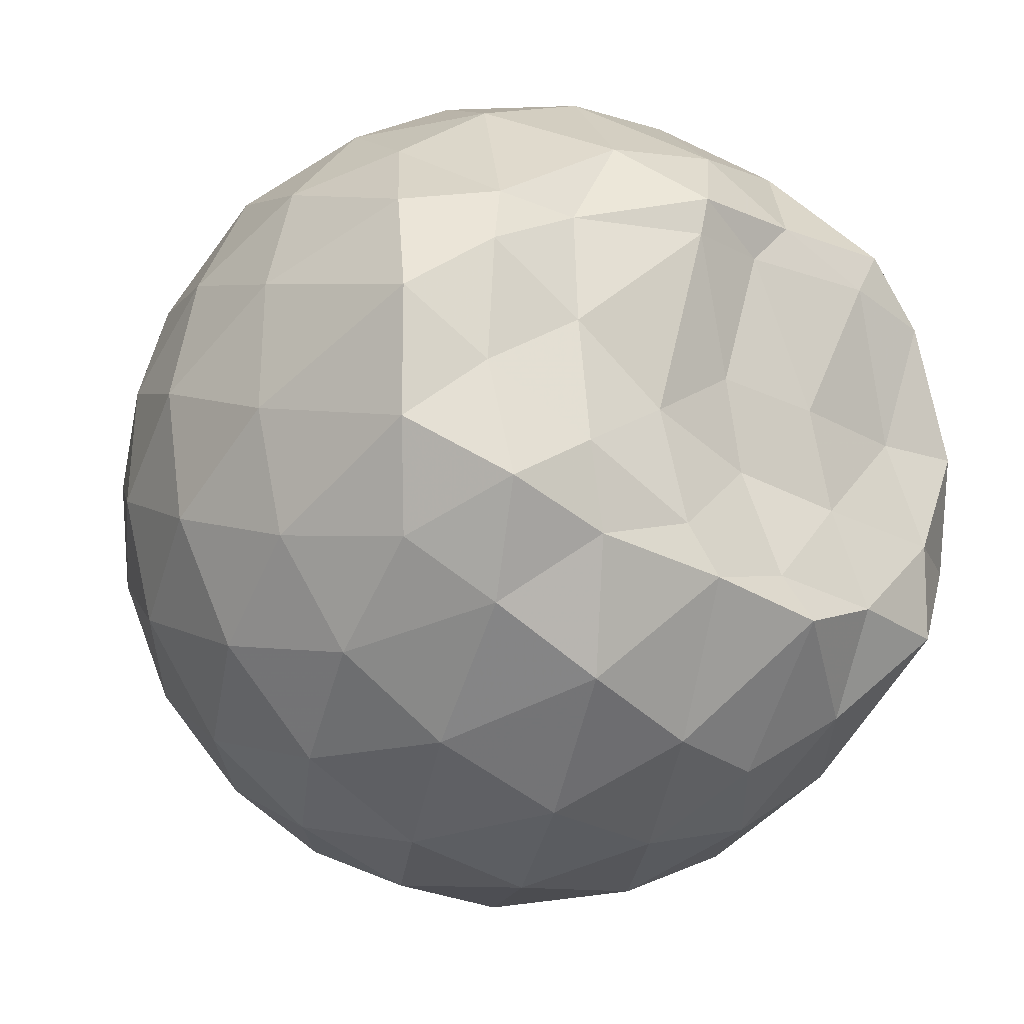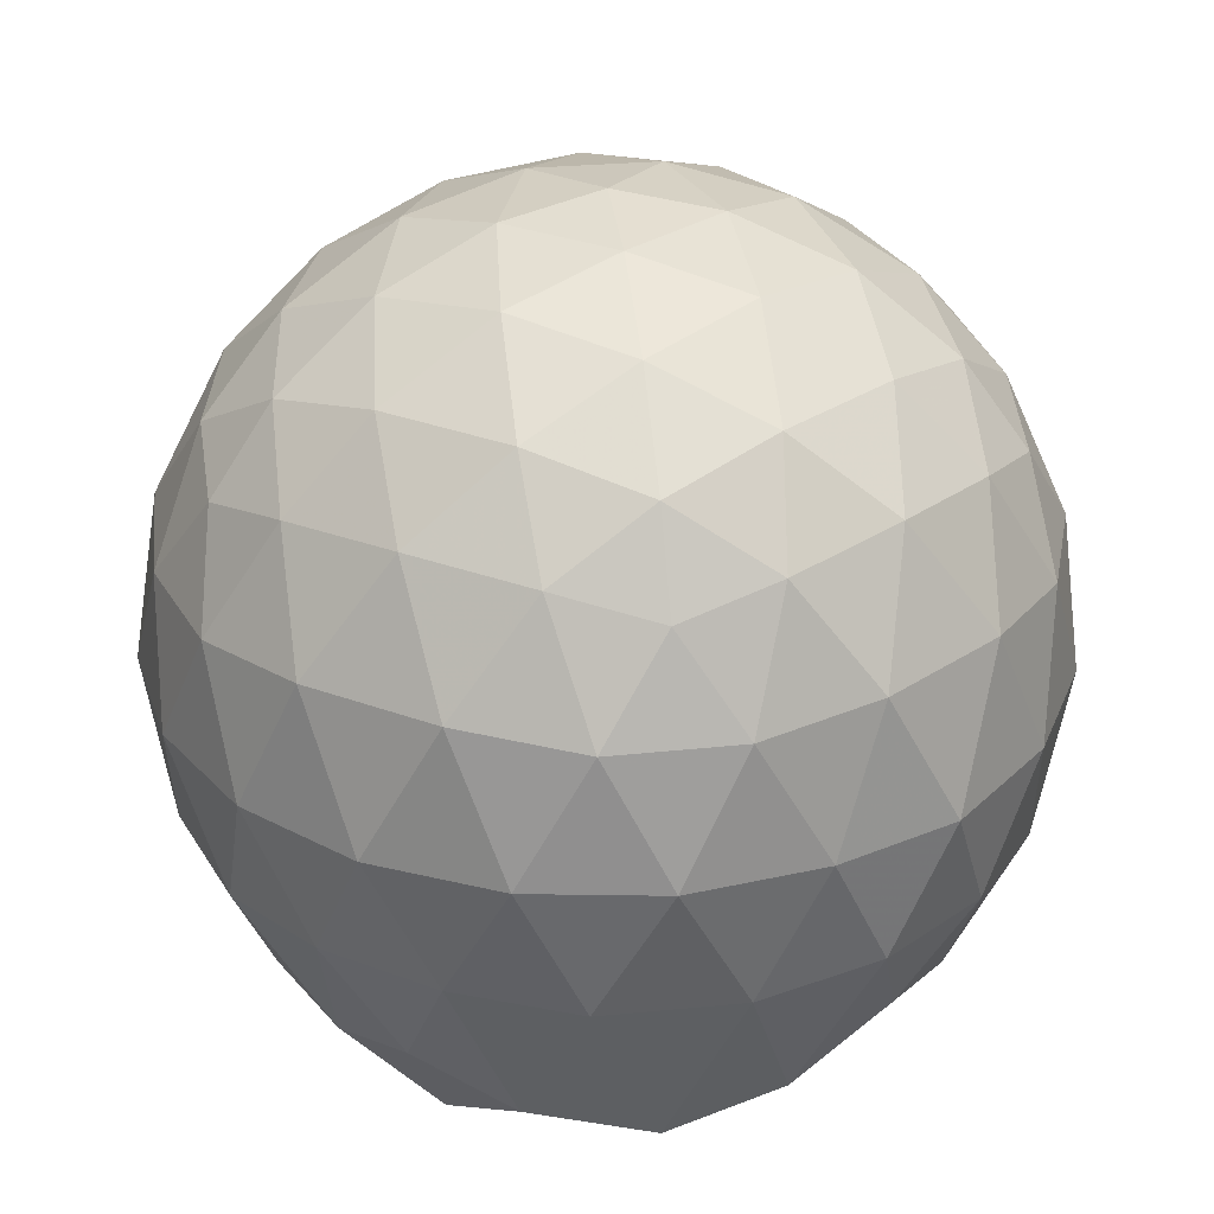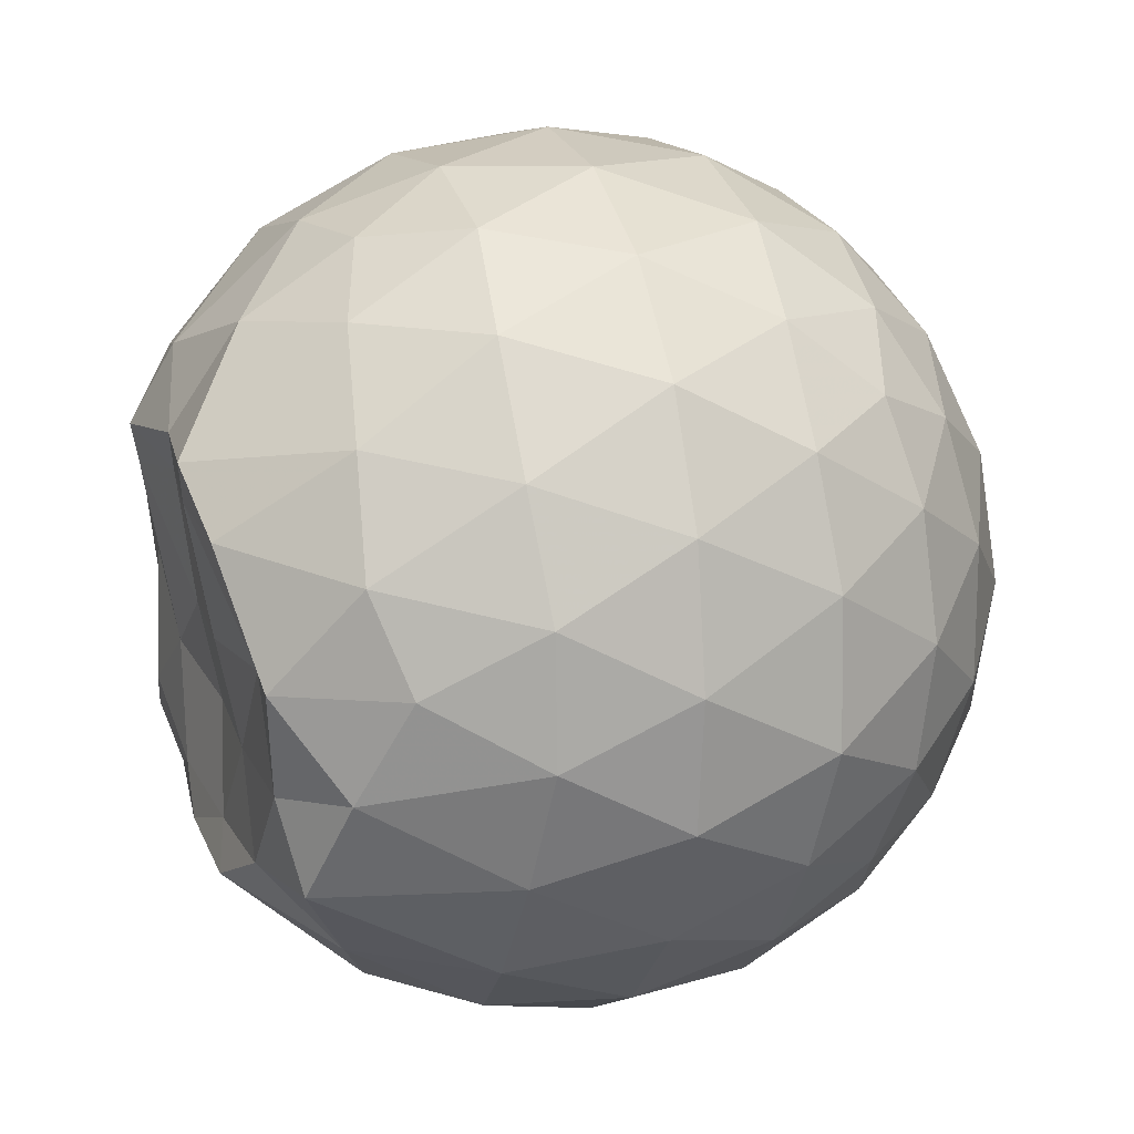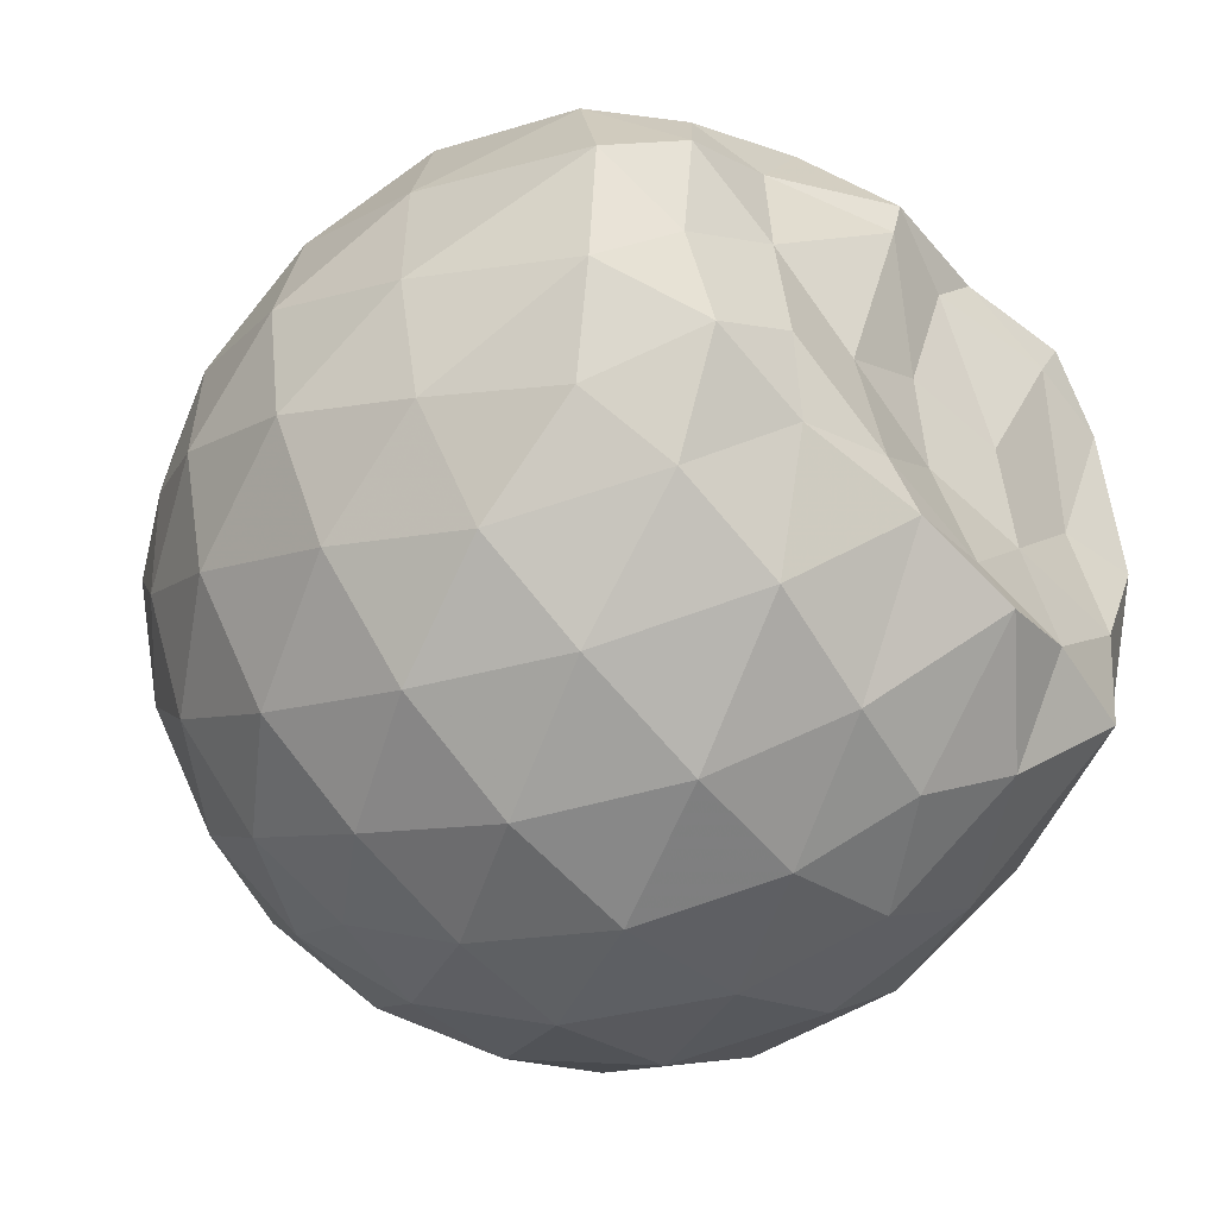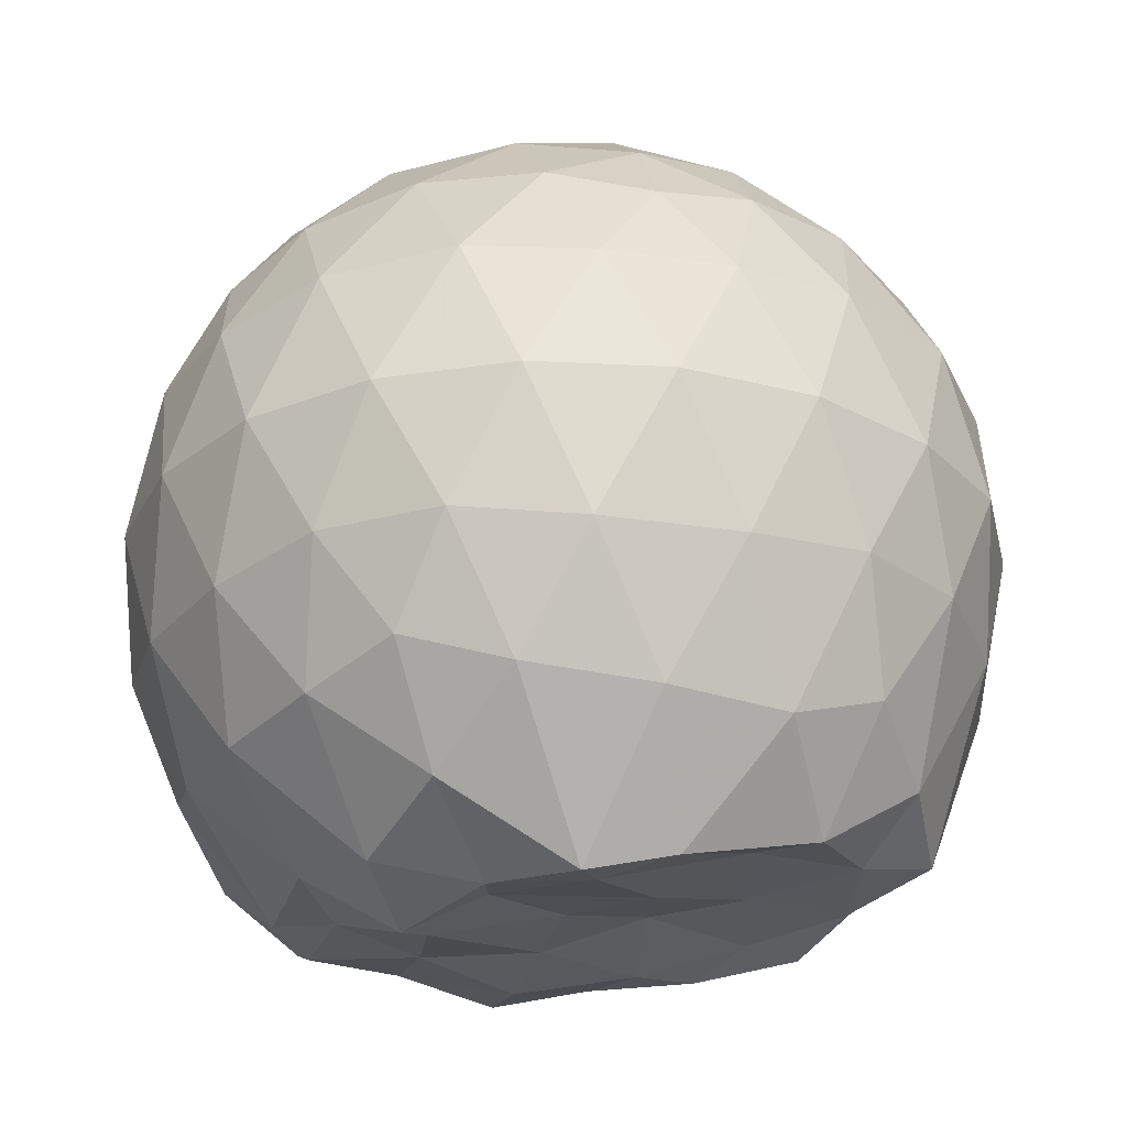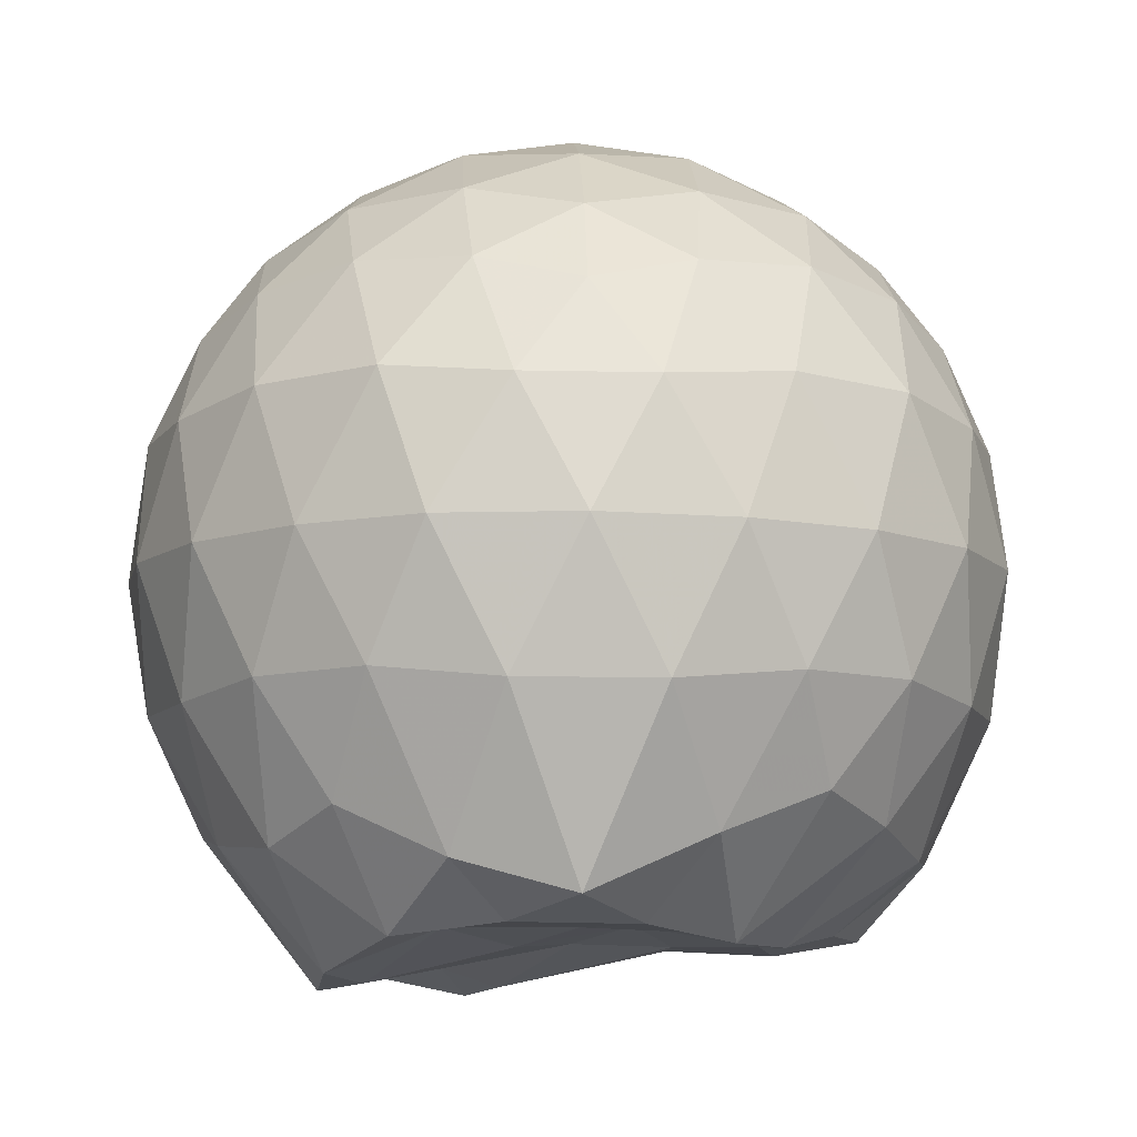
<metadata>
{"format":"obj","ext":"obj","renderer":"f3d","projection":"perspective","resolution":1024,"background":"white","views":[{"elev":-26.3,"azim":145.0,"up":"+Y"},{"elev":30.3,"azim":82.5,"up":"+Z"},{"elev":15.3,"azim":-108.2,"up":"+Y"},{"elev":-51.3,"azim":134.2,"up":"+Y"},{"elev":-26.4,"azim":-139.3,"up":"+Z"},{"elev":-9.0,"azim":-56.6,"up":"+Z"}]}
</metadata>
<code>
v -2.382 -0.3356 0.3556
v -2.383 -0.3422 -1.442
v -1.532 -0.3302 -0.1464
v -1.581 -0.1093 -0.08994
v -1.722 0.1383 -0.06353
v -1.918 0.3473 -0.08757
v -2.114 0.4816 -0.1444
v -2.352 0.4882 -0.08682
v -2.631 0.4328 -0.06264
v -2.89 0.3139 -0.08657
v -3.079 0.1686 -0.1437
v -3.158 -0.05571 -0.08718
v -3.193 -0.3377 -0.0633
v -3.162 -0.6178 -0.08703
v -3.08 -0.8413 -0.1446
v -2.891 -0.9859 -0.08735
v -2.632 -1.104 -0.06364
v -2.353 -1.16 -0.08795
v -2.117 -1.152 -0.1452
v -1.92 -1.018 -0.08844
v -1.726 -0.8094 -0.06491
v -1.592 -0.5581 -0.08937
v -1.45 -0.1876 -0.3588
v -1.532 0.07857 -0.3308
v -1.72 0.3375 -0.3297
v -1.951 0.512 -0.3574
v -2.227 0.6018 -0.3563
v -2.517 0.5961 -0.3291
v -2.82 0.4971 -0.3279
v -3.057 0.3329 -0.3557
v -3.228 0.09754 -0.3561
v -3.311 -0.1785 -0.3287
v -3.325 -0.5032 -0.3287
v -3.236 -0.7713 -0.3571
v -3.058 -1.005 -0.357
v -2.821 -1.169 -0.3293
v -2.517 -1.267 -0.3295
v -2.23 -1.273 -0.3574
v -1.953 -1.183 -0.3579
v -1.723 -1.009 -0.3303
v -1.537 -0.7504 -0.3303
v -1.444 -0.4779 -0.3588
v -1.449 -0.0261 -0.644
v -1.565 0.2415 -0.6443
v -1.796 0.4652 -0.6448
v -2.072 0.6056 -0.6433
v -2.379 0.654 -0.6407
v -2.687 0.6059 -0.6414
v -2.965 0.4647 -0.6413
v -3.184 0.2447 -0.6425
v -3.325 -0.03166 -0.6425
v -3.375 -0.3416 -0.6423
v -3.34 -0.6371 -0.642
v -3.189 -0.9176 -0.6431
v -2.965 -1.137 -0.6439
v -2.689 -1.278 -0.6429
v -2.38 -1.326 -0.642
v -2.075 -1.277 -0.6443
v -1.799 -1.136 -0.6446
v -1.579 -0.916 -0.6444
v -1.439 -0.6396 -0.6446
v -1.392 -0.3336 -0.6446
v -1.53 0.103 -0.9334
v -1.699 0.332 -0.9287
v -1.94 0.4937 -0.955
v -2.244 0.5924 -0.9555
v -2.532 0.5987 -0.927
v -2.808 0.5093 -0.9273
v -3.038 0.3338 -0.9561
v -3.223 0.07668 -0.9569
v -3.32 -0.1933 -0.9298
v -3.325 -0.4841 -0.9268
v -3.23 -0.7528 -0.9563
v -3.041 -1.009 -0.9574
v -2.81 -1.181 -0.9289
v -2.534 -1.27 -0.9285
v -2.246 -1.264 -0.9573
v -1.943 -1.165 -0.957
v -1.706 -1.001 -0.9301
v -1.537 -0.7674 -0.9312
v -1.455 -0.4911 -0.9578
v -1.457 -0.1745 -0.9576
v -1.678 0.158 -1.157
v -1.873 0.3068 -1.216
v -2.129 0.4248 -1.227
v -2.408 0.4812 -1.202
v -2.645 0.4763 -1.141
v -2.842 0.3388 -1.208
v -3.041 0.125 -1.244
v -3.17 -0.1195 -1.263
v -3.238 -0.3363 -1.185
v -3.16 -0.5644 -1.294
v -3.03 -0.795 -1.366
v -2.841 -0.9976 -1.244
v -2.647 -1.141 -1.154
v -2.41 -1.141 -1.215
v -2.132 -1.077 -1.272
v -1.877 -0.9623 -1.264
v -1.688 -0.8319 -1.194
v -1.608 -0.6142 -1.303
v -1.57 -0.3328 -1.358
v -1.598 -0.06906 -1.285
v -1.653 -0.3347 0.04835
v -1.776 -0.08815 0.1115
v -1.959 0.1593 0.1111
v -2.159 0.3449 0.0489
v -2.43 0.3124 0.1121
v -2.723 0.2176 0.1128
v -2.962 0.0844 0.04971
v -3.015 -0.1834 0.1123
v -3.016 -0.4893 0.1119
v -2.962 -0.7567 0.04886
v -2.724 -0.8893 0.111
v -2.432 -0.9838 0.1112
v -2.16 -1.016 0.04825
v -1.96 -0.83 0.111
v -1.779 -0.5812 0.1103
v -1.882 -0.3353 0.2203
v -2.04 -0.08812 0.2614
v -2.227 0.137 0.2218
v -2.511 0.06421 0.2622
v -2.785 -0.04398 0.2224
v -2.804 -0.3361 0.2619
v -2.785 -0.628 0.2217
v -2.513 -0.736 0.2618
v -2.228 -0.8084 0.2212
v -2.041 -0.5825 0.2609
v -2.142 -0.3353 0.3262
v -2.307 -0.1084 0.326
v -2.575 -0.1954 0.3266
v -2.575 -0.476 0.3265
v -2.308 -0.5624 0.3261
v -1.782 -0.04738 -1.412
v -2.088 0.1712 -1.429
v -2.335 0.2198 -1.466
v -2.601 0.3091 -1.377
v -2.773 0.06218 -1.546
v -2.92 -0.06978 -1.512
v -3.067 -0.3481 -1.443
v -2.993 -0.5868 -1.416
v -2.797 -0.7974 -1.419
v -2.598 -0.8902 -1.454
v -2.33 -0.8562 -1.457
v -2.042 -0.818 -1.424
v -1.805 -0.7502 -1.431
v -1.754 -0.4804 -1.409
v -1.748 -0.1947 -1.442
v -1.961 -0.06642 -1.441
v -2.257 0.03472 -1.553
v -2.522 0.06836 -1.517
v -2.732 -0.03166 -1.53
v -2.887 -0.3521 -1.42
v -2.703 -0.575 -1.419
v -2.532 -0.7886 -1.43
v -2.251 -0.7463 -1.452
v -1.981 -0.629 -1.465
v -1.965 -0.3314 -1.449
v -2.25 -0.05234 -1.534
v -2.441 -0.03051 -1.493
v -2.62 -0.3562 -1.454
v -2.447 -0.5471 -1.407
v -2.187 -0.4842 -1.447
f 3 23 4
f 4 23 24
f 4 24 5
f 5 24 25
f 5 25 6
f 6 25 26
f 6 26 7
f 7 26 27
f 7 27 8
f 8 27 28
f 8 28 9
f 9 28 29
f 9 29 10
f 10 29 30
f 10 30 11
f 11 30 31
f 11 31 12
f 12 31 32
f 12 32 13
f 13 32 33
f 13 33 14
f 14 33 34
f 14 34 15
f 15 34 35
f 15 35 16
f 16 35 36
f 16 36 17
f 17 36 37
f 17 37 18
f 18 37 38
f 18 38 19
f 19 38 39
f 19 39 20
f 20 39 40
f 20 40 21
f 21 40 41
f 21 41 22
f 22 41 42
f 22 42 3
f 3 42 23
f 23 43 24
f 24 43 44
f 24 44 25
f 25 44 45
f 25 45 26
f 26 45 46
f 26 46 27
f 27 46 47
f 27 47 28
f 28 47 48
f 28 48 29
f 29 48 49
f 29 49 30
f 30 49 50
f 30 50 31
f 31 50 51
f 31 51 32
f 32 51 52
f 32 52 33
f 33 52 53
f 33 53 34
f 34 53 54
f 34 54 35
f 35 54 55
f 35 55 36
f 36 55 56
f 36 56 37
f 37 56 57
f 37 57 38
f 38 57 58
f 38 58 39
f 39 58 59
f 39 59 40
f 40 59 60
f 40 60 41
f 41 60 61
f 41 61 42
f 42 61 62
f 42 62 23
f 23 62 43
f 43 63 44
f 44 63 64
f 44 64 45
f 45 64 65
f 45 65 46
f 46 65 66
f 46 66 47
f 47 66 67
f 47 67 48
f 48 67 68
f 48 68 49
f 49 68 69
f 49 69 50
f 50 69 70
f 50 70 51
f 51 70 71
f 51 71 52
f 52 71 72
f 52 72 53
f 53 72 73
f 53 73 54
f 54 73 74
f 54 74 55
f 55 74 75
f 55 75 56
f 56 75 76
f 56 76 57
f 57 76 77
f 57 77 58
f 58 77 78
f 58 78 59
f 59 78 79
f 59 79 60
f 60 79 80
f 60 80 61
f 61 80 81
f 61 81 62
f 62 81 82
f 62 82 43
f 43 82 63
f 63 83 64
f 64 83 84
f 64 84 65
f 65 84 85
f 65 85 66
f 66 85 86
f 66 86 67
f 67 86 87
f 67 87 68
f 68 87 88
f 68 88 69
f 69 88 89
f 69 89 70
f 70 89 90
f 70 90 71
f 71 90 91
f 71 91 72
f 72 91 92
f 72 92 73
f 73 92 93
f 73 93 74
f 74 93 94
f 74 94 75
f 75 94 95
f 75 95 76
f 76 95 96
f 76 96 77
f 77 96 97
f 77 97 78
f 78 97 98
f 78 98 79
f 79 98 99
f 79 99 80
f 80 99 100
f 80 100 81
f 81 100 101
f 81 101 82
f 82 101 102
f 82 102 63
f 63 102 83
f 103 104 118
f 104 119 118
f 104 105 119
f 105 120 119
f 105 106 120
f 106 107 120
f 107 121 120
f 107 108 121
f 108 122 121
f 108 109 122
f 109 110 122
f 110 123 122
f 110 111 123
f 111 124 123
f 111 112 124
f 112 113 124
f 113 125 124
f 113 114 125
f 114 126 125
f 114 115 126
f 115 116 126
f 116 127 126
f 116 117 127
f 117 118 127
f 117 103 118
f 118 119 128
f 119 129 128
f 119 120 129
f 120 121 129
f 121 130 129
f 121 122 130
f 122 123 130
f 123 131 130
f 123 124 131
f 124 125 131
f 125 132 131
f 125 126 132
f 126 127 132
f 127 128 132
f 127 118 128
f 133 148 134
f 134 148 149
f 134 149 135
f 135 149 150
f 135 150 136
f 136 150 137
f 137 150 151
f 137 151 138
f 138 151 152
f 138 152 139
f 139 152 140
f 140 152 153
f 140 153 141
f 141 153 154
f 141 154 142
f 142 154 143
f 143 154 155
f 143 155 144
f 144 155 156
f 144 156 145
f 145 156 146
f 146 156 157
f 146 157 147
f 147 157 148
f 147 148 133
f 148 158 149
f 149 158 159
f 149 159 150
f 150 159 151
f 151 159 160
f 151 160 152
f 152 160 153
f 153 160 161
f 153 161 154
f 154 161 155
f 155 161 162
f 155 162 156
f 156 162 157
f 157 162 158
f 157 158 148
f 3 4 103
f 103 4 104
f 4 5 104
f 104 5 105
f 5 6 105
f 105 6 106
f 6 7 106
f 7 8 106
f 106 8 107
f 8 9 107
f 107 9 108
f 9 10 108
f 108 10 109
f 10 11 109
f 11 12 109
f 109 12 110
f 12 13 110
f 110 13 111
f 13 14 111
f 111 14 112
f 14 15 112
f 15 16 112
f 112 16 113
f 16 17 113
f 113 17 114
f 17 18 114
f 114 18 115
f 18 19 115
f 19 20 115
f 115 20 116
f 20 21 116
f 116 21 117
f 21 22 117
f 117 22 103
f 22 3 103
f 83 133 84
f 84 133 134
f 84 134 85
f 85 134 135
f 85 135 86
f 86 135 136
f 86 136 87
f 87 136 88
f 88 136 137
f 88 137 89
f 89 137 138
f 89 138 90
f 90 138 139
f 90 139 91
f 91 139 92
f 92 139 140
f 92 140 93
f 93 140 141
f 93 141 94
f 94 141 142
f 94 142 95
f 95 142 96
f 96 142 143
f 96 143 97
f 97 143 144
f 97 144 98
f 98 144 145
f 98 145 99
f 99 145 100
f 100 145 146
f 100 146 101
f 101 146 147
f 101 147 102
f 102 147 133
f 102 133 83
f 128 129 1
f 129 130 1
f 130 131 1
f 131 132 1
f 132 128 1
f 159 158 2
f 160 159 2
f 161 160 2
f 162 161 2
f 158 162 2

</code>
